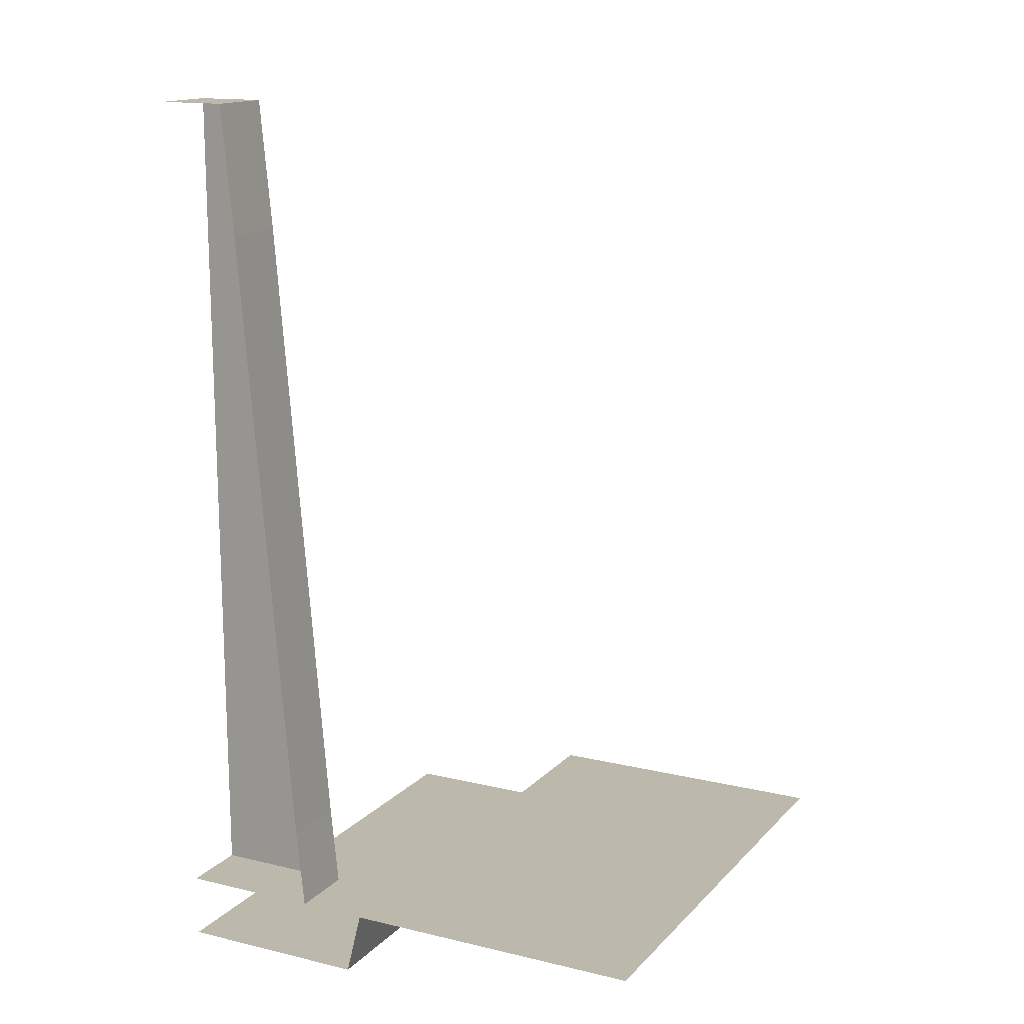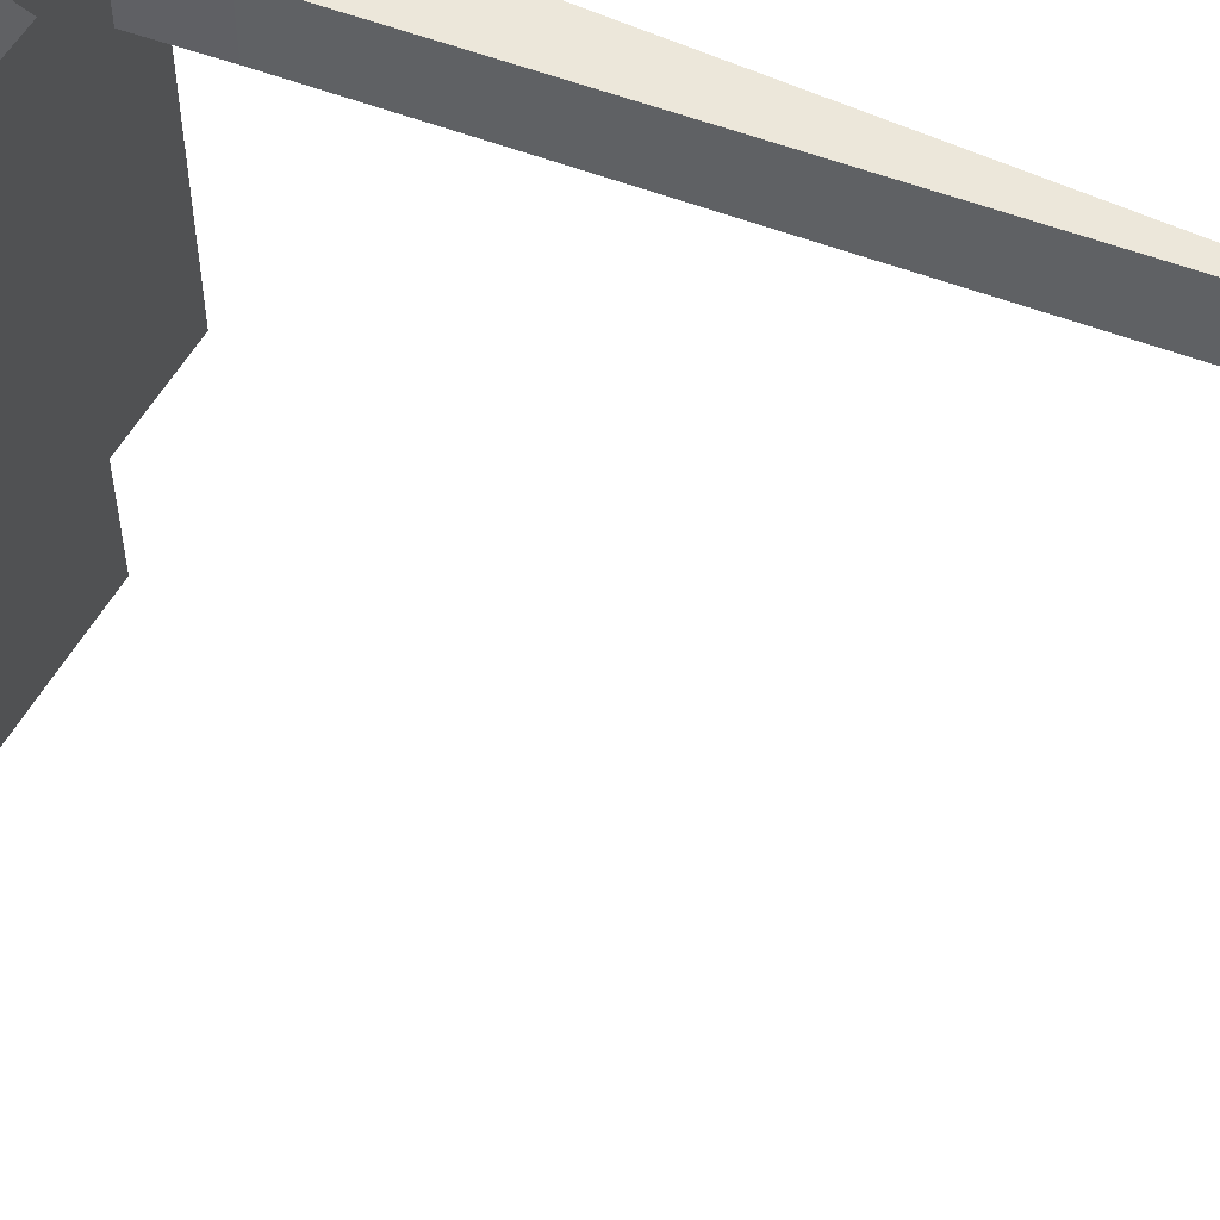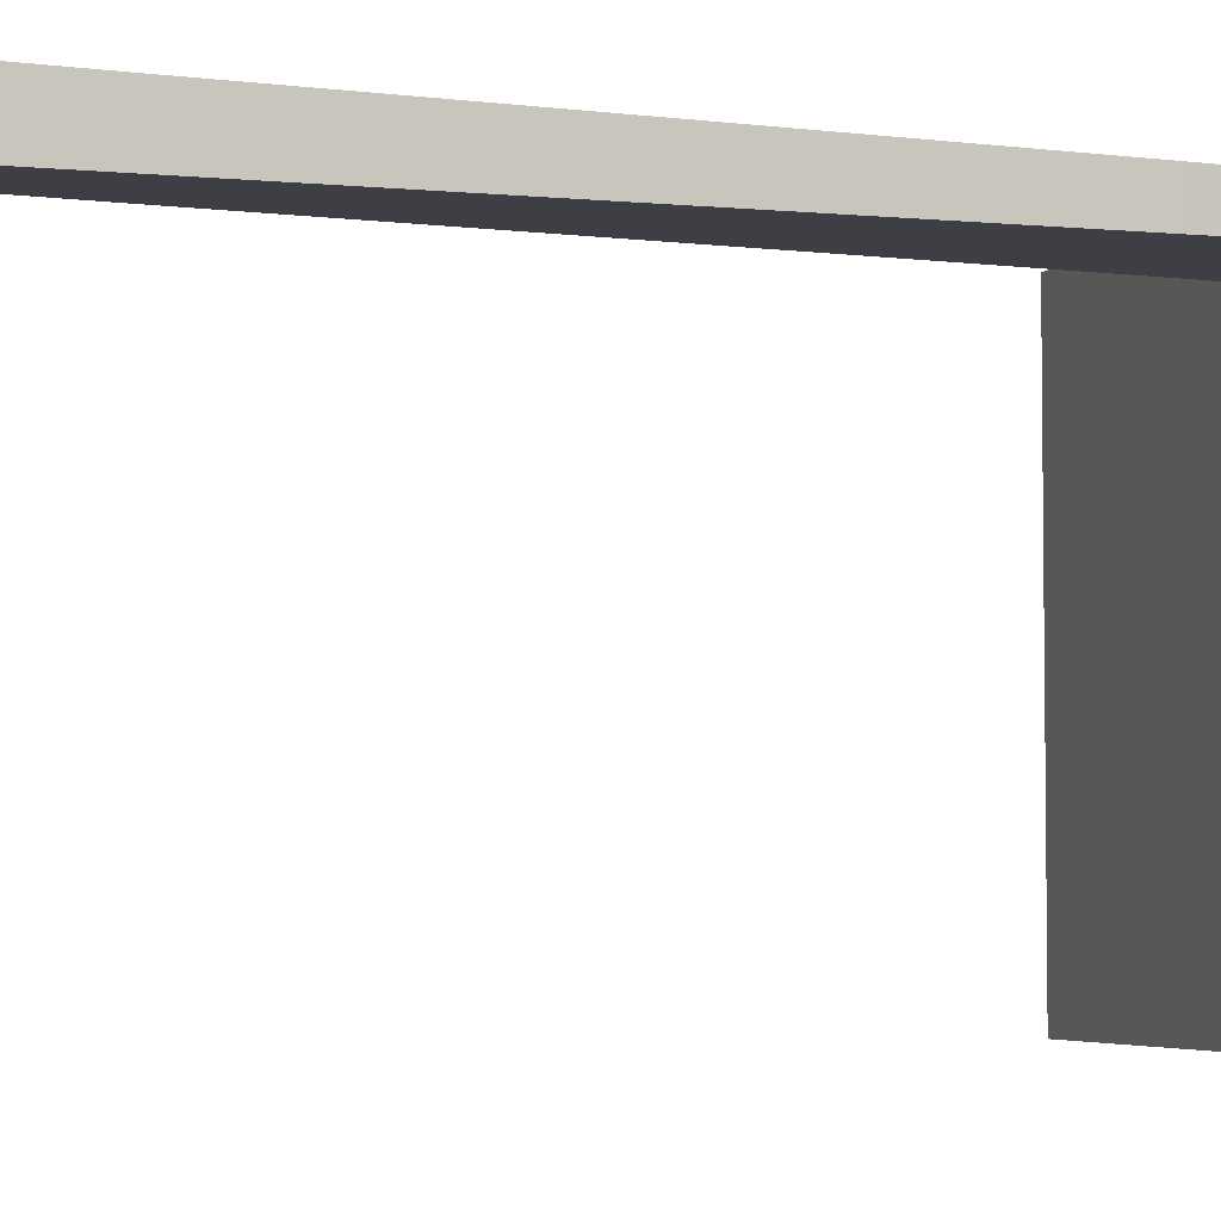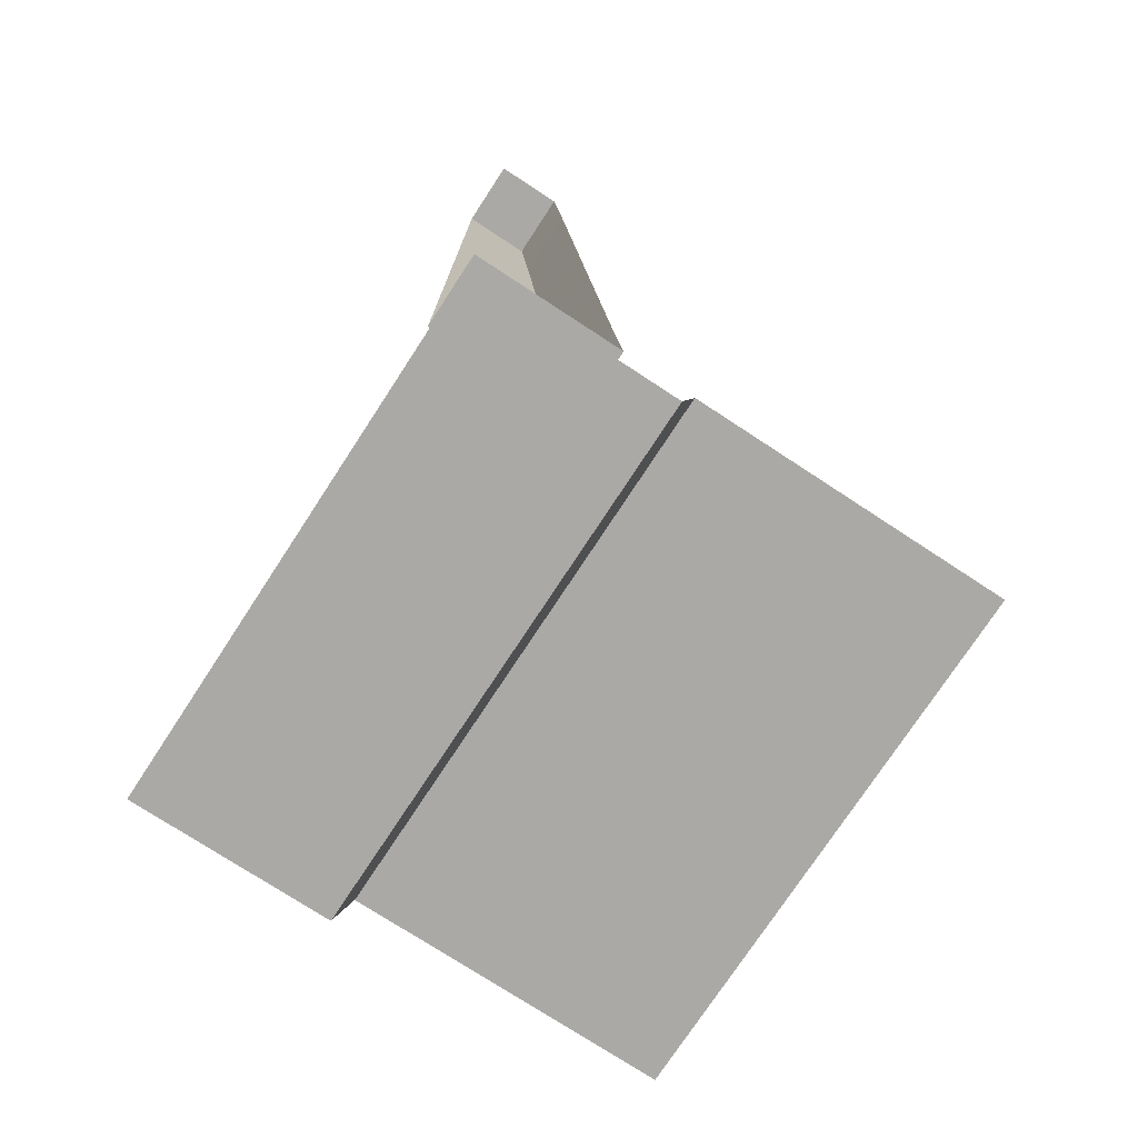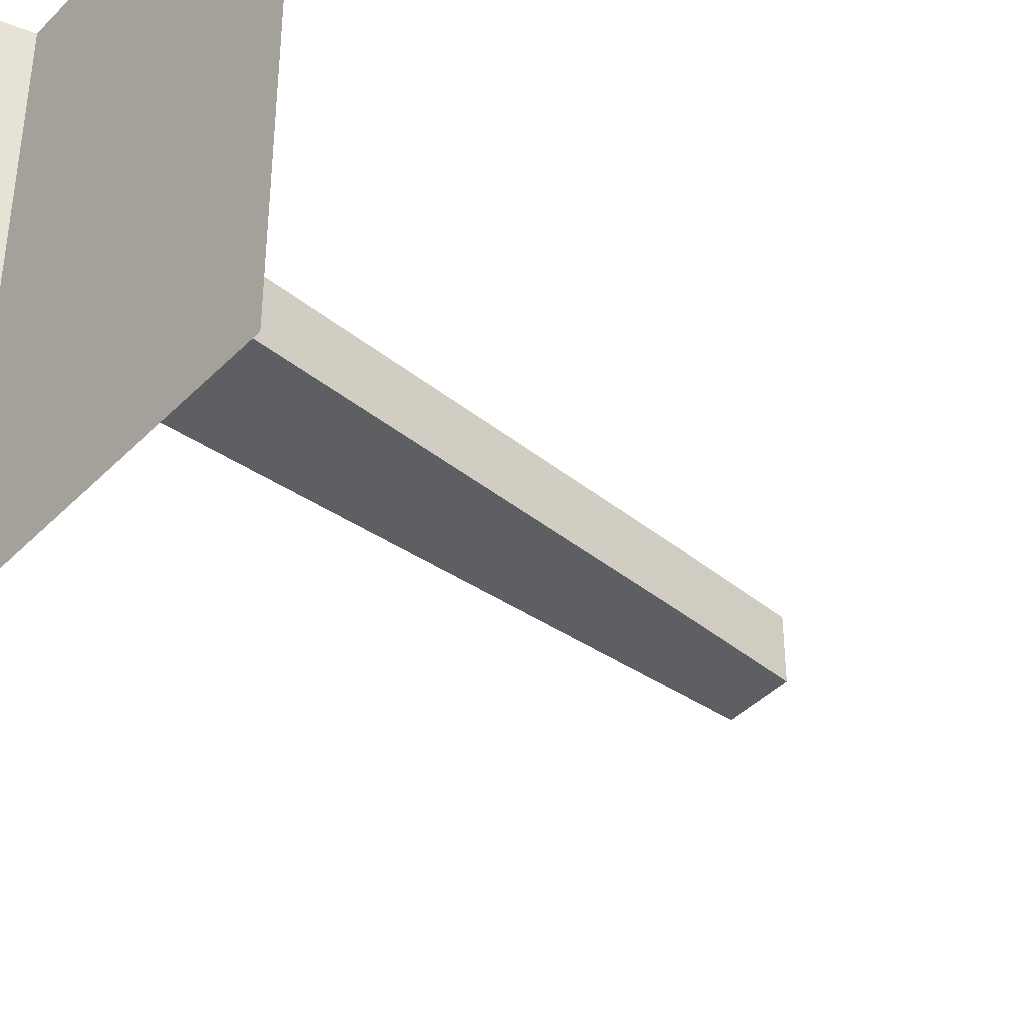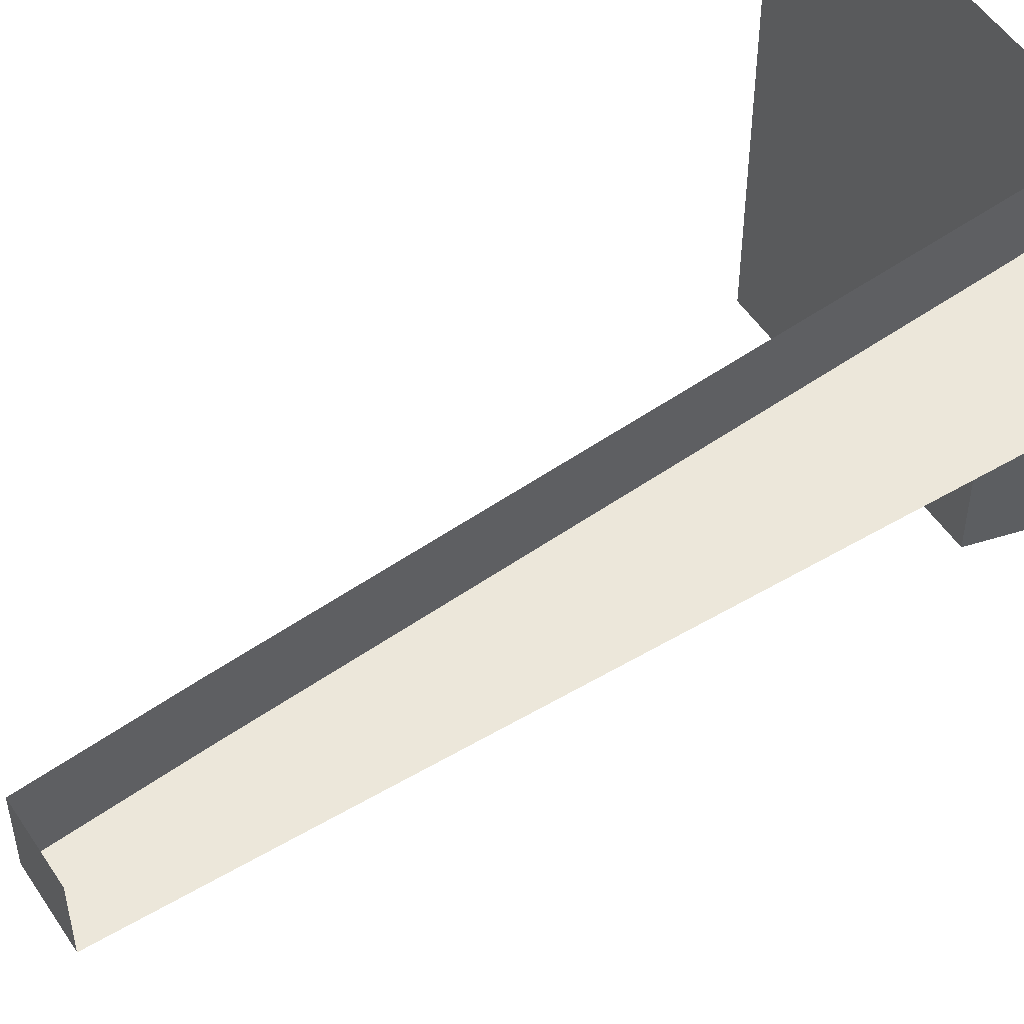
<metadata>
{"format":"obj","ext":"obj","renderer":"f3d","projection":"perspective","resolution":1024,"background":"white","views":[{"elev":14.9,"azim":27.1,"up":"+Y"},{"elev":53.2,"azim":117.5,"up":"+Z"},{"elev":-4.5,"azim":-107.5,"up":"+Z"},{"elev":-75.4,"azim":-33.2,"up":"+Y"},{"elev":-40.9,"azim":50.5,"up":"+Z"},{"elev":51.9,"azim":-122.5,"up":"+Z"}]}
</metadata>
<code>
v -0.3672 -0.125 0.5
v -0.5 -0.125 0.5
v -0.3672 -0.125 0.3672
v -0.3438 -0.375 0.5
v -0.3438 -0.375 0.3672
v -0.3125 -0.75 0.5
v -0.3125 -0.75 0.3672
v -0.2812 -1.125 0.5
v -0.2812 -1.125 0.3672
v -0.2422 -1.594 0.5
v -0.2422 -1.594 0.3672
v -0.2266 -1.75 0.5
v -0.2266 -1.75 0.3672
v -0.5 -1.75 0.5
v -0.5 -1.75 0.3672
v -0.5 -1.594 0.3672
v -0.5 -1.125 0.3672
v -0.5 -0.75 0.3672
v -0.5 -0.375 0.3672
v -0.5 -0.125 0.3672
v -0.125 -1.875 0.5
v -0.5 -1.875 0.5
v -0.5 -1.875 0.3672
v -0.125 -1.875 0.3672
v -0.09375 -1.75 0.5
v -0.09375 -1.75 0.3672
v 0.5 -1.75 0.5
v 0.5 -1.75 0.3672
v -0.09375 -1.75 0.125
v 0.5 -1.75 0.125
v -0.09375 -1.75 -0.5
v 0.5 -1.75 -0.5
v -0.5 -1.875 0.125
v -0.125 -1.875 0.125
v -0.125 -1.875 -0.5
v -0.5 -1.875 -0.5
f 1 2 3
f 20 3 2
f 1 3 4
f 4 3 5
f 10 11 12
f 12 11 13
f 15 13 11
f 15 11 16
f 19 5 20
f 20 5 3
f 4 5 6
f 6 5 7
f 8 9 10
f 10 9 11
f 16 11 17
f 17 11 9
f 18 7 19
f 19 7 5
f 6 7 8
f 8 7 9
f 17 9 18
f 18 9 7
f 12 13 14
f 14 13 15
f 25 26 27
f 27 26 28
f 28 26 29
f 28 29 30
f 30 29 31
f 30 31 32
f 21 22 23
f 21 23 24
f 24 23 33
f 24 33 34
f 34 33 36
f 34 36 35
f 21 24 25
f 25 24 26
f 24 34 26
f 26 34 29
f 29 34 35
f 29 35 31

</code>
